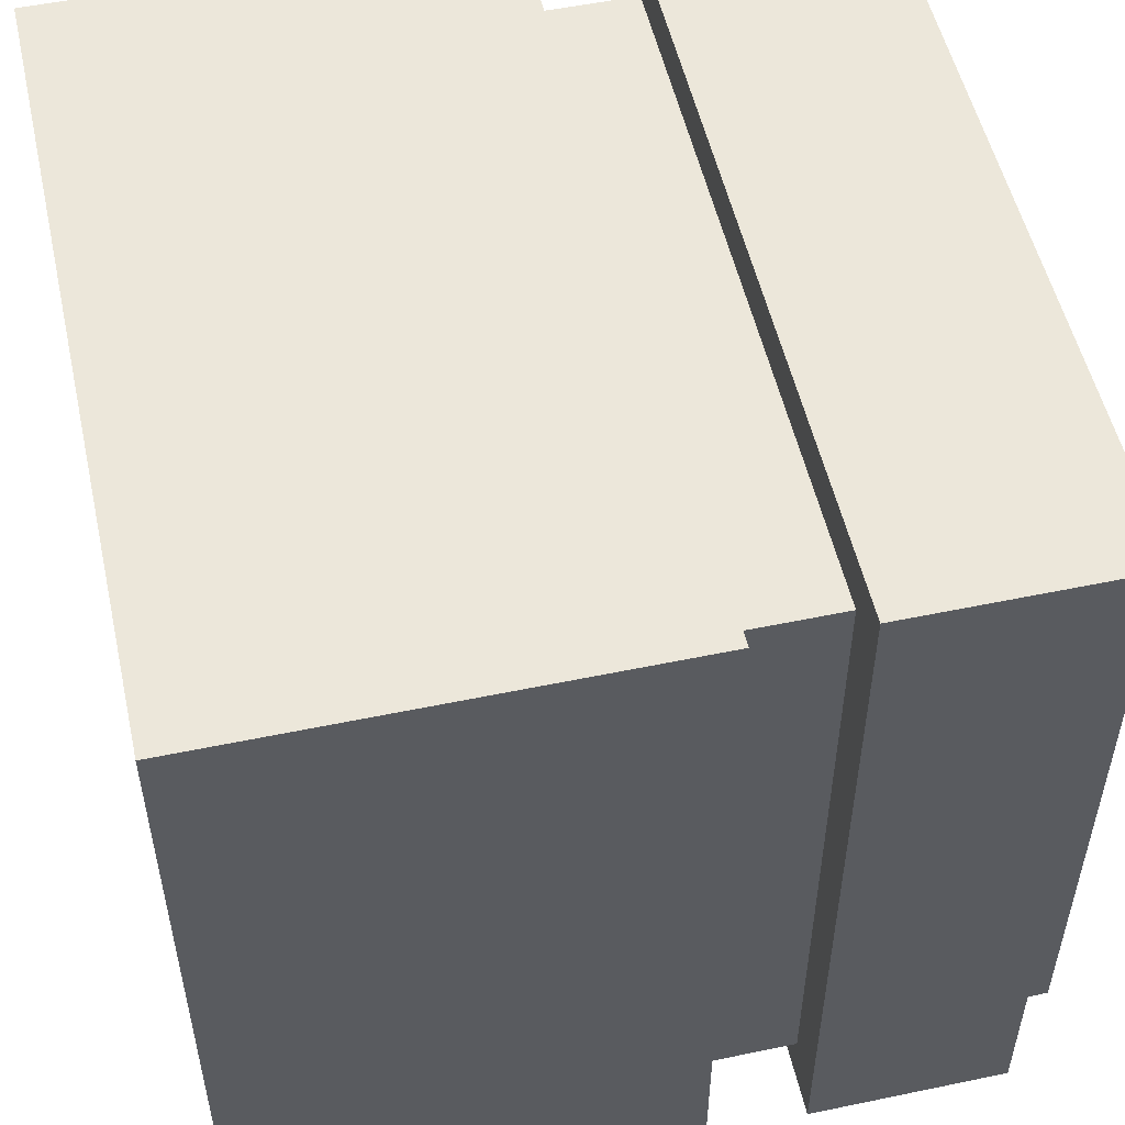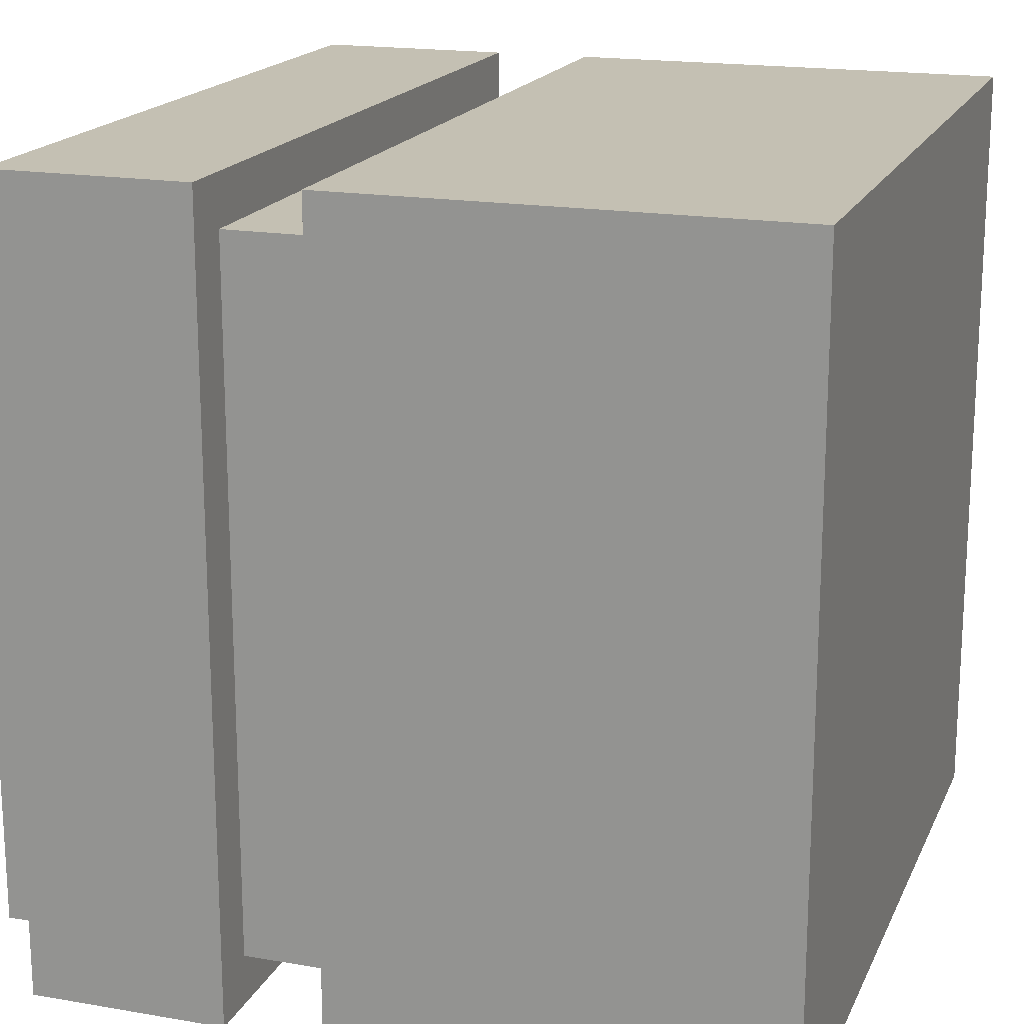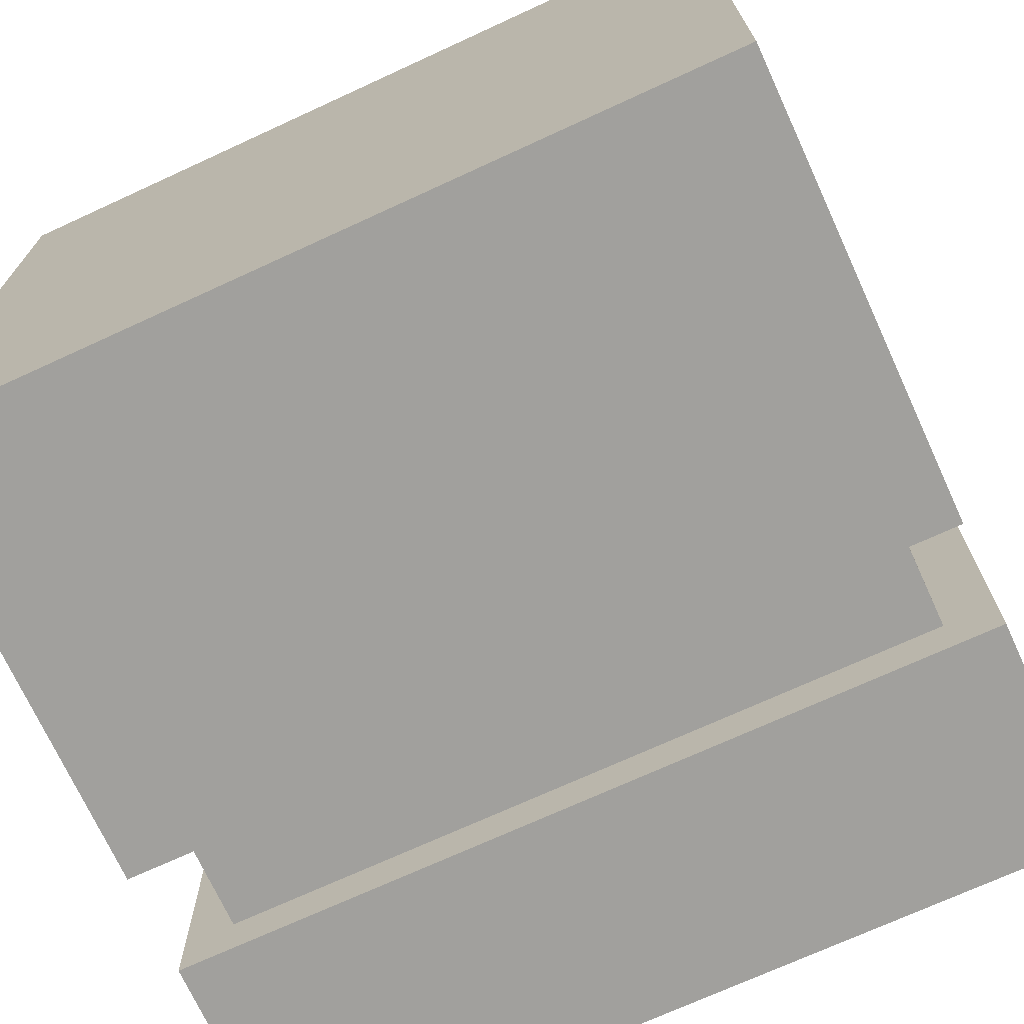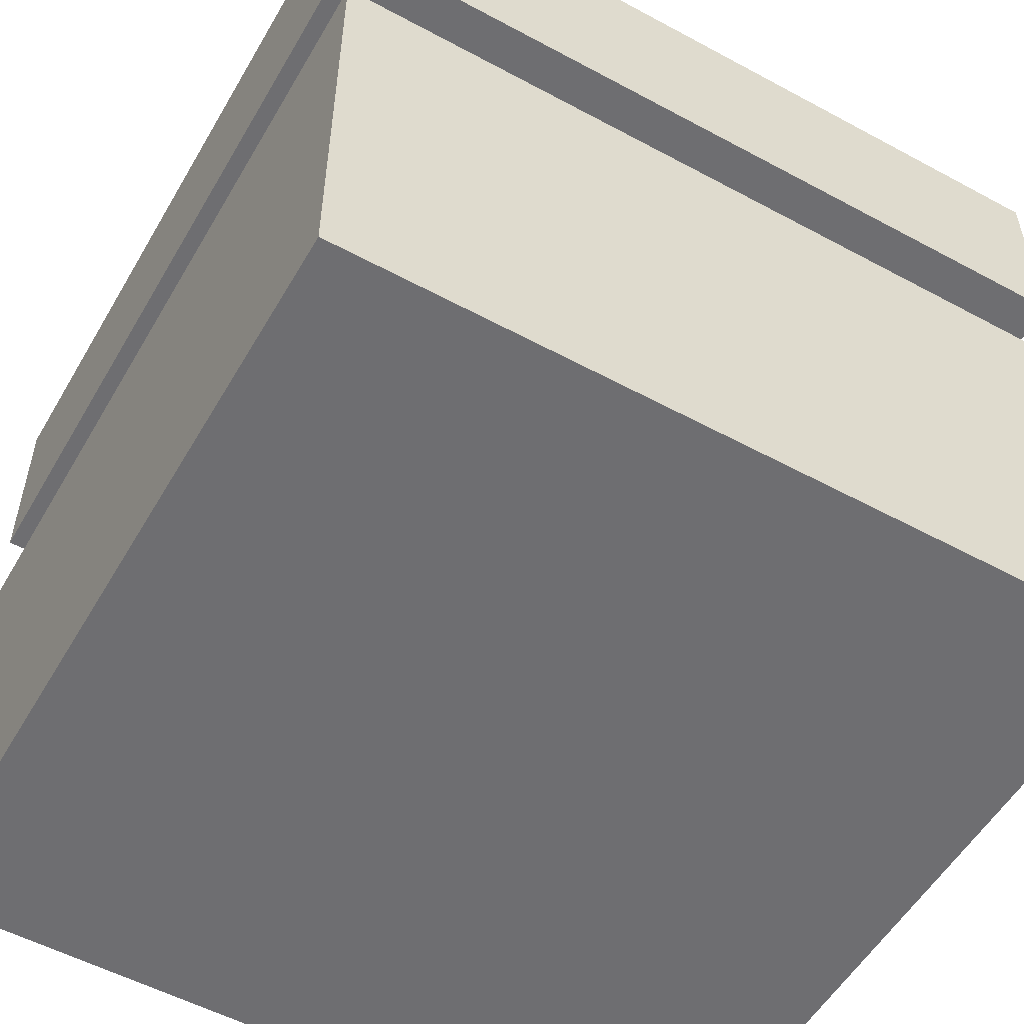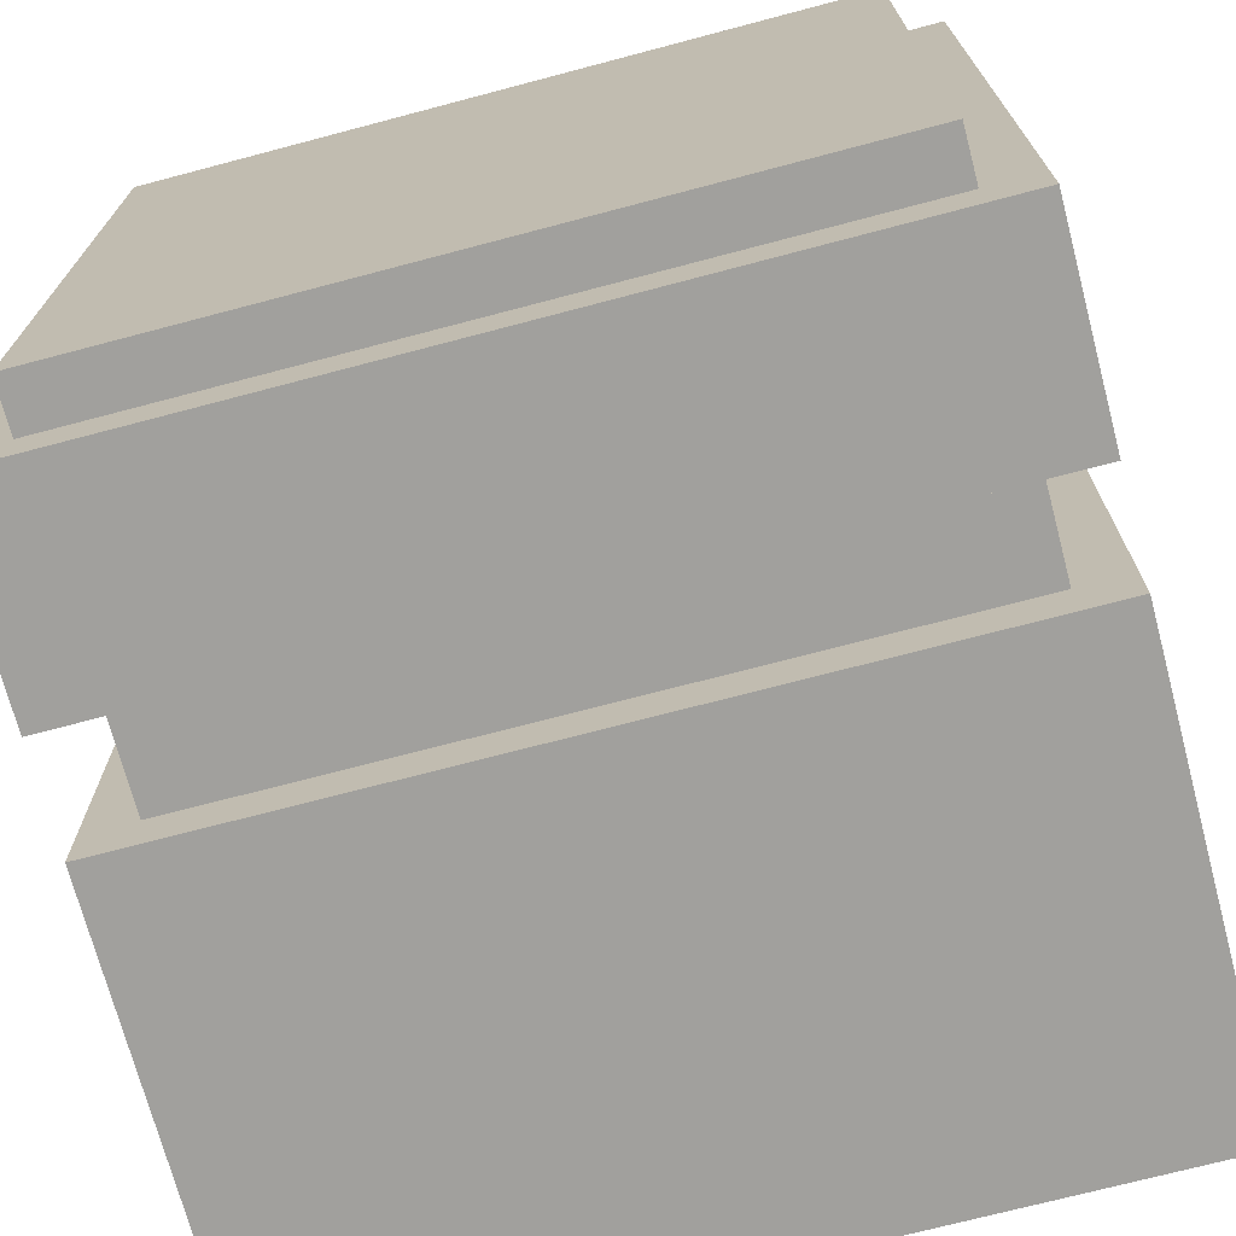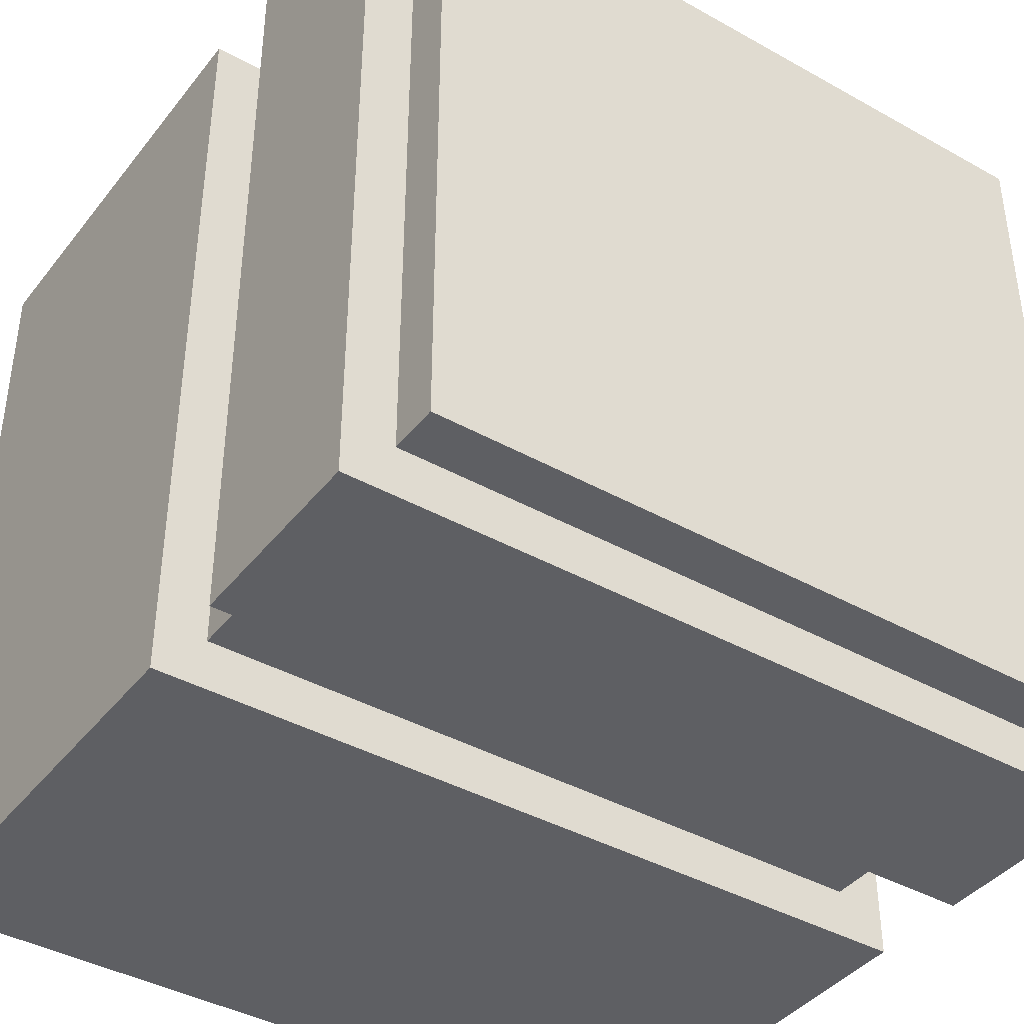
<metadata>
{"format":"obj","ext":"obj","renderer":"f3d","projection":"perspective","resolution":1024,"background":"white","views":[{"elev":53.0,"azim":77.4,"up":"+Z"},{"elev":18.0,"azim":-71.4,"up":"+Z"},{"elev":-71.7,"azim":24.7,"up":"+Z"},{"elev":-54.4,"azim":150.2,"up":"+Y"},{"elev":-71.7,"azim":-165.2,"up":"+Z"},{"elev":-40.6,"azim":145.6,"up":"+Z"}]}
</metadata>
<code>
o empty
v 0.5 0.0625 -0.5
v 0.5 -0.5 -0.5
v 0.5 0.0625 0.5
v 0.5 -0.5 0.5
v -0.5 0.0625 -0.5
v -0.5 -0.5 -0.5
v -0.5 0.0625 0.5
v -0.5 -0.5 0.5
v 0.4375 0.1875 -0.4375
v 0.4375 0.0625 -0.4375
v 0.4375 0.1875 0.4375
v 0.4375 0.0625 0.4375
v -0.4375 0.1875 -0.4375
v -0.4375 0.0625 -0.4375
v -0.4375 0.1875 0.4375
v -0.4375 0.0625 0.4375
v 0.5 0.4375 -0.5
v 0.5 0.1875 -0.5
v 0.5 0.4375 0.5
v 0.5 0.1875 0.5
v -0.5 0.4375 -0.5
v -0.5 0.1875 -0.5
v -0.5 0.4375 0.5
v -0.5 0.1875 0.5
v 0.4375 0.5 -0.4375
v 0.4375 0.4375 -0.4375
v 0.4375 0.5 0.4375
v 0.4375 0.4375 0.4375
v -0.4375 0.5 -0.4375
v -0.4375 0.4375 -0.4375
v -0.4375 0.5 0.4375
v -0.4375 0.4375 0.4375
f 4 3 7 8
f 8 7 5 6
f 2 1 3 4
f 6 5 1 2
f 9 13 15 11
f 12 11 15 16
f 16 15 13 14
f 14 10 12 16
f 10 9 11 12
f 14 13 9 10
f 20 19 23 24
f 24 23 21 22
f 18 17 19 20
f 22 21 17 18
f 28 27 31 32
f 32 31 29 30
f 30 26 28 32
f 26 25 27 28
f 30 29 25 26
f 1 5 7 3
f 17 21 23 19
f 25 29 31 27
f 6 2 4 8
f 22 18 20 24
o full
v 0.5 0.0625 -0.5
v 0.5 -0.5 -0.5
v 0.5 0.0625 0.5
v 0.5 -0.5 0.5
v -0.5 0.0625 -0.5
v -0.5 -0.5 -0.5
v -0.5 0.0625 0.5
v -0.5 -0.5 0.5
v 0.4375 0.1875 -0.4375
v 0.4375 0.0625 -0.4375
v 0.4375 0.1875 0.4375
v 0.4375 0.0625 0.4375
v -0.4375 0.1875 -0.4375
v -0.4375 0.0625 -0.4375
v -0.4375 0.1875 0.4375
v -0.4375 0.0625 0.4375
v 0.5 0.4375 -0.5
v 0.5 0.1875 -0.5
v 0.5 0.4375 0.5
v 0.5 0.1875 0.5
v -0.5 0.4375 -0.5
v -0.5 0.1875 -0.5
v -0.5 0.4375 0.5
v -0.5 0.1875 0.5
v 0.4375 0.5 -0.4375
v 0.4375 0.4375 -0.4375
v 0.4375 0.5 0.4375
v 0.4375 0.4375 0.4375
v -0.4375 0.5 -0.4375
v -0.4375 0.4375 -0.4375
v -0.4375 0.5 0.4375
v -0.4375 0.4375 0.4375
f 33 37 39 35
f 41 45 47 43
f 46 42 44 48
f 49 53 55 51
f 57 61 63 59
f 62 58 60 64
f 38 34 36 40
f 54 50 52 56
f 36 35 39 40
f 40 39 37 38
f 34 33 35 36
f 38 37 33 34
f 44 43 47 48
f 48 47 45 46
f 42 41 43 44
f 46 45 41 42
f 52 51 55 56
f 56 55 53 54
f 50 49 51 52
f 54 53 49 50
f 60 59 63 64
f 64 63 61 62
f 58 57 59 60
f 62 61 57 58

</code>
